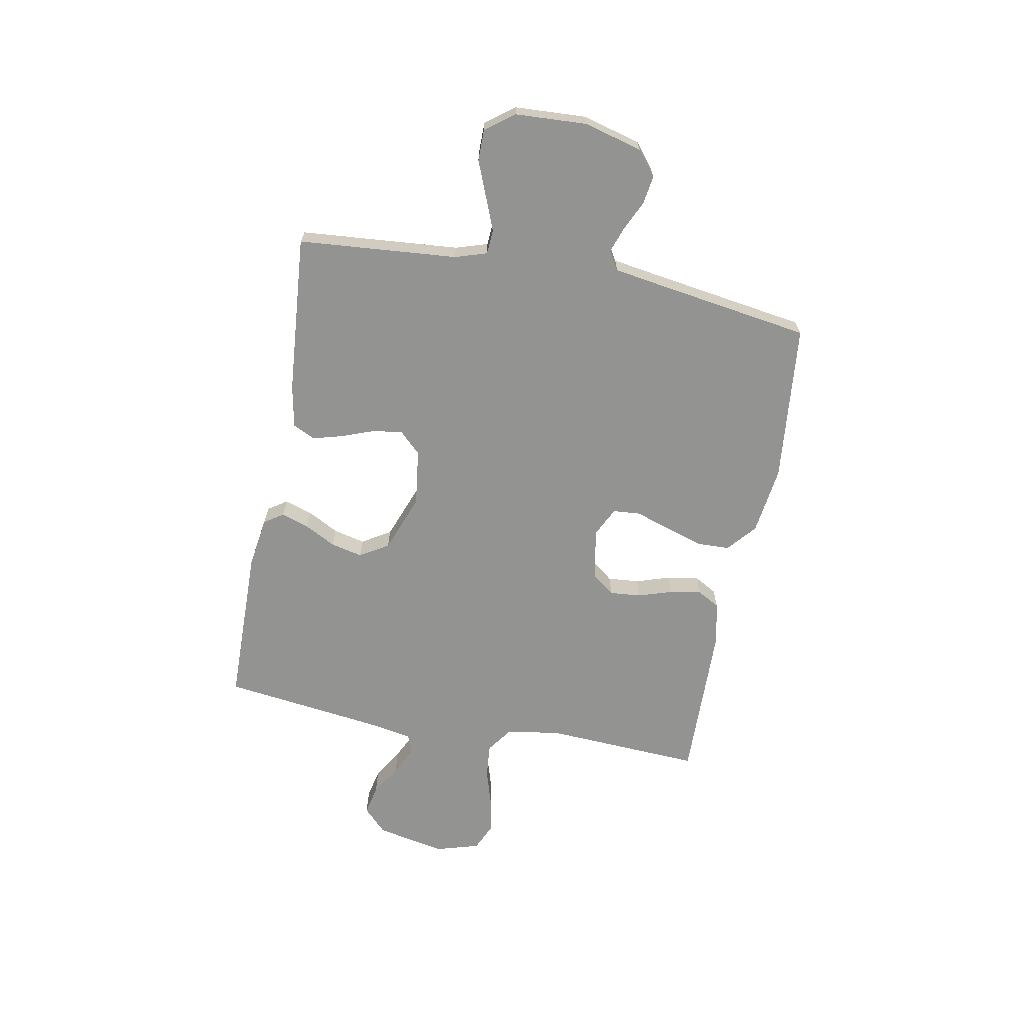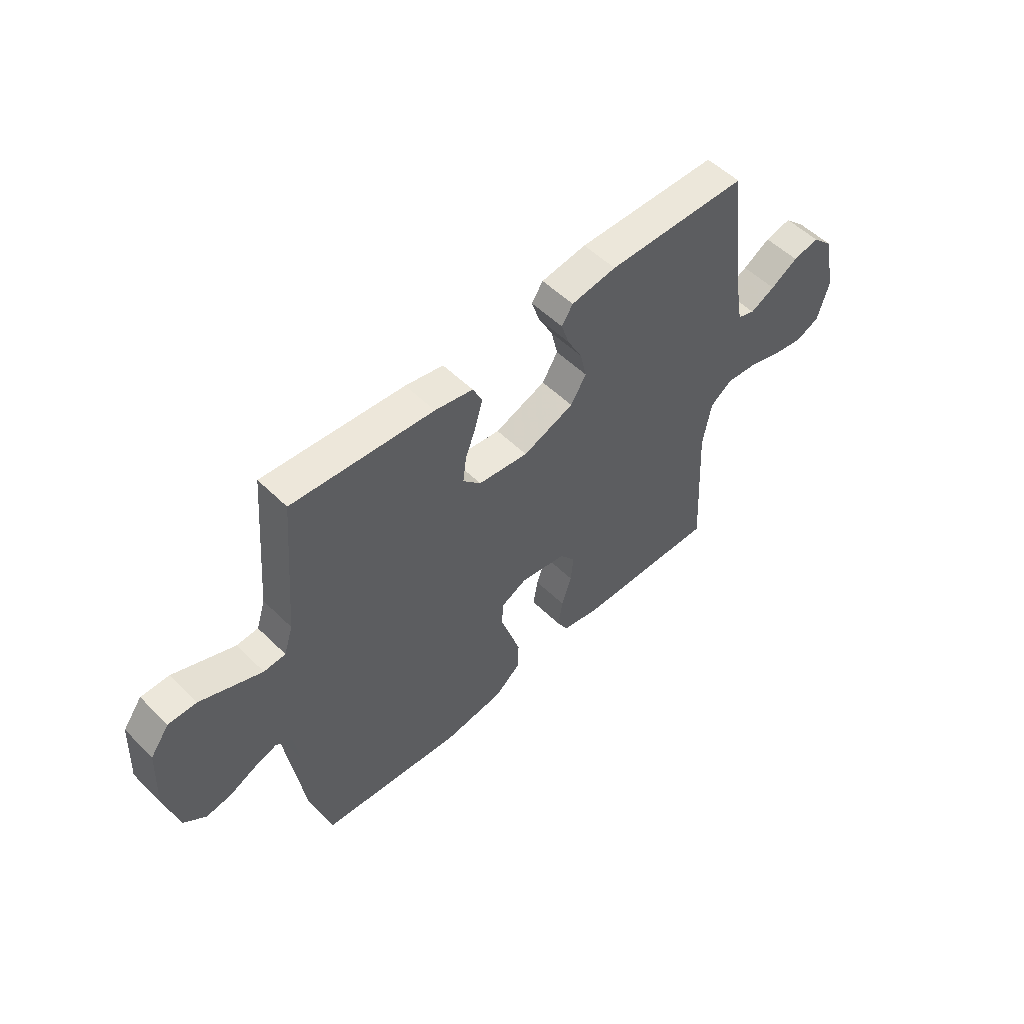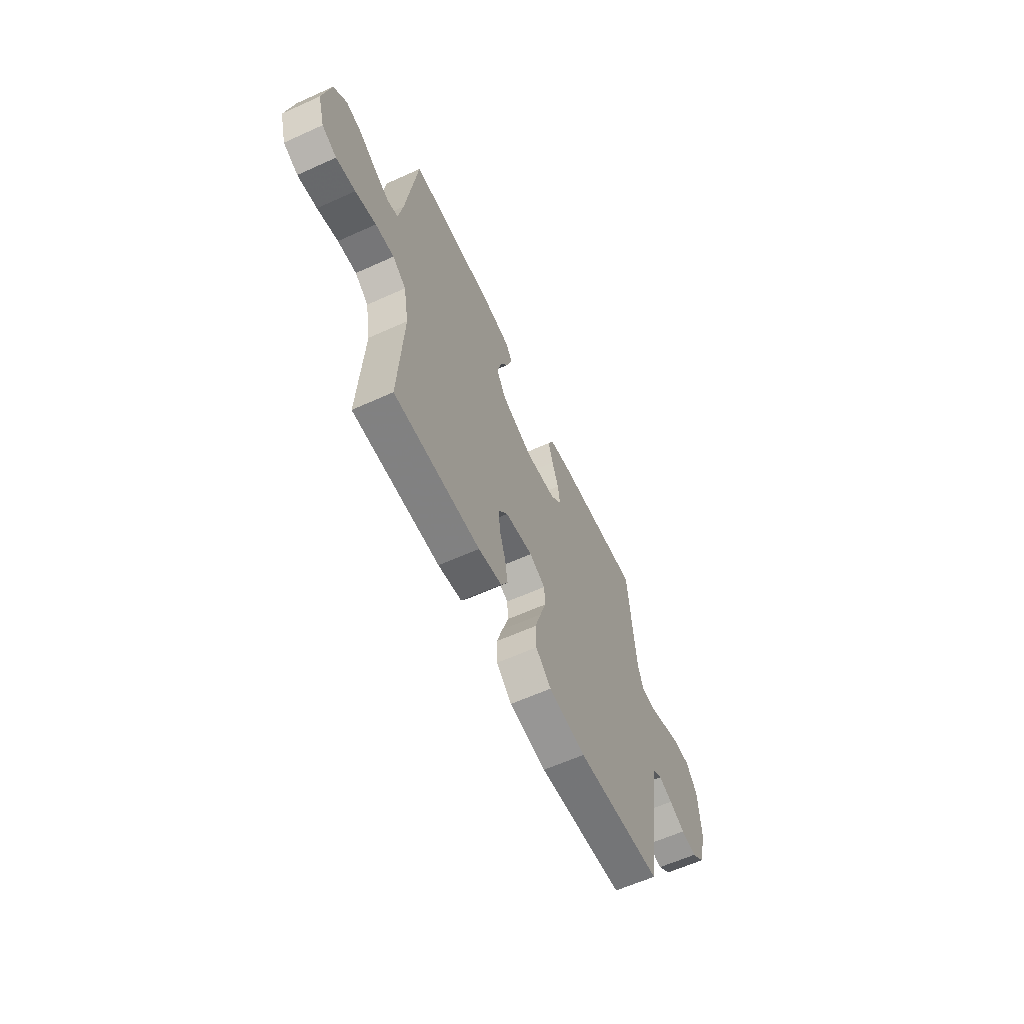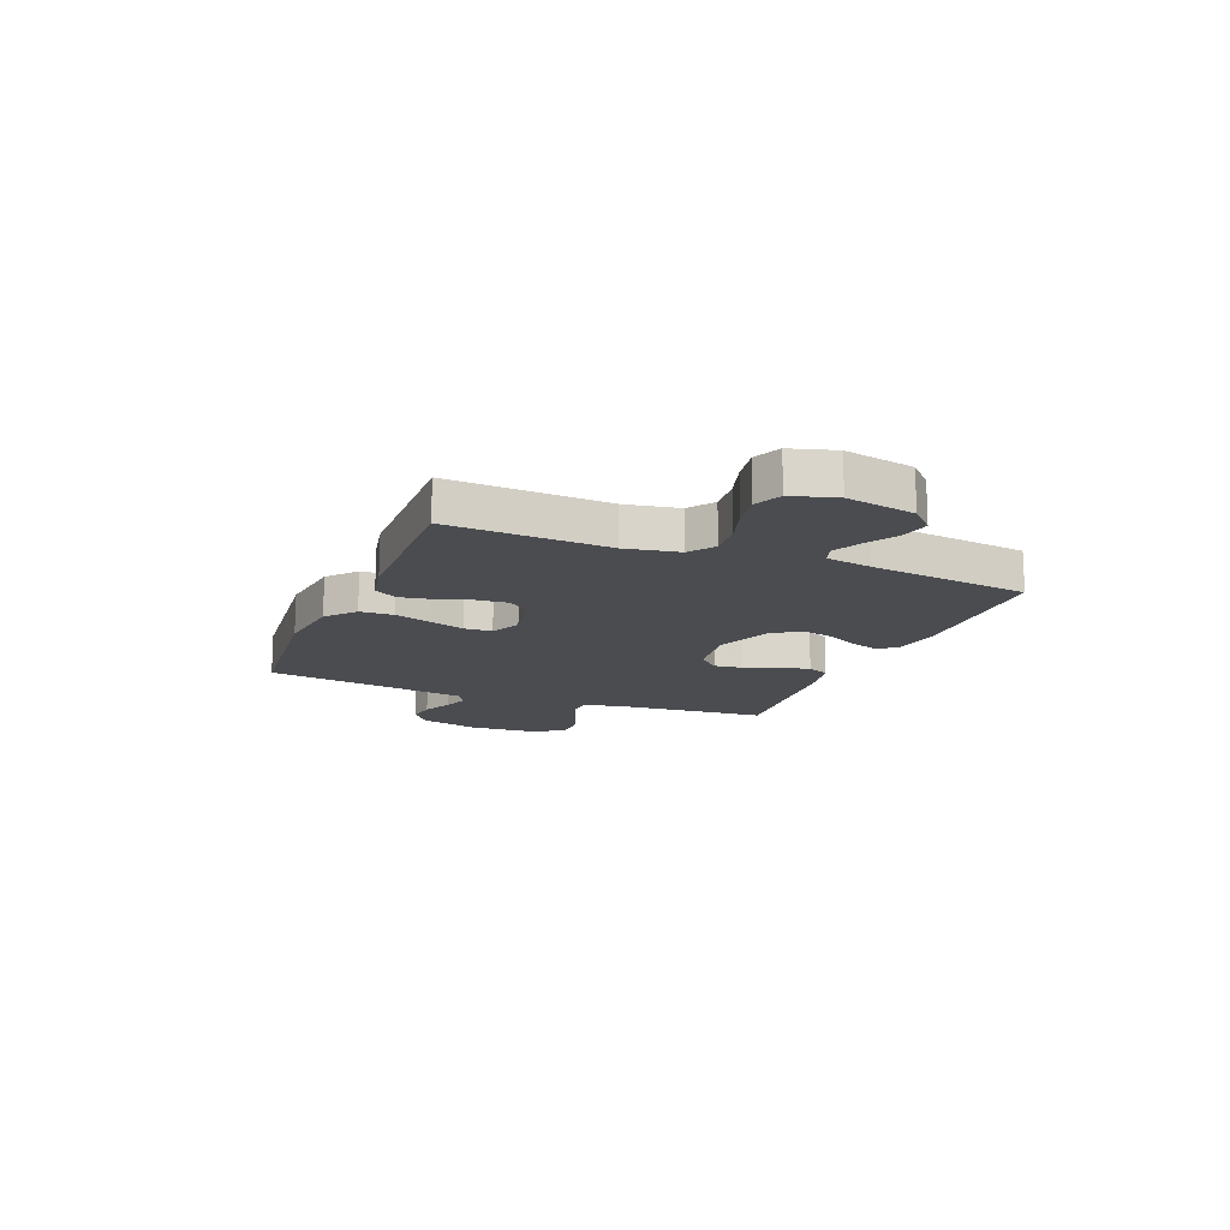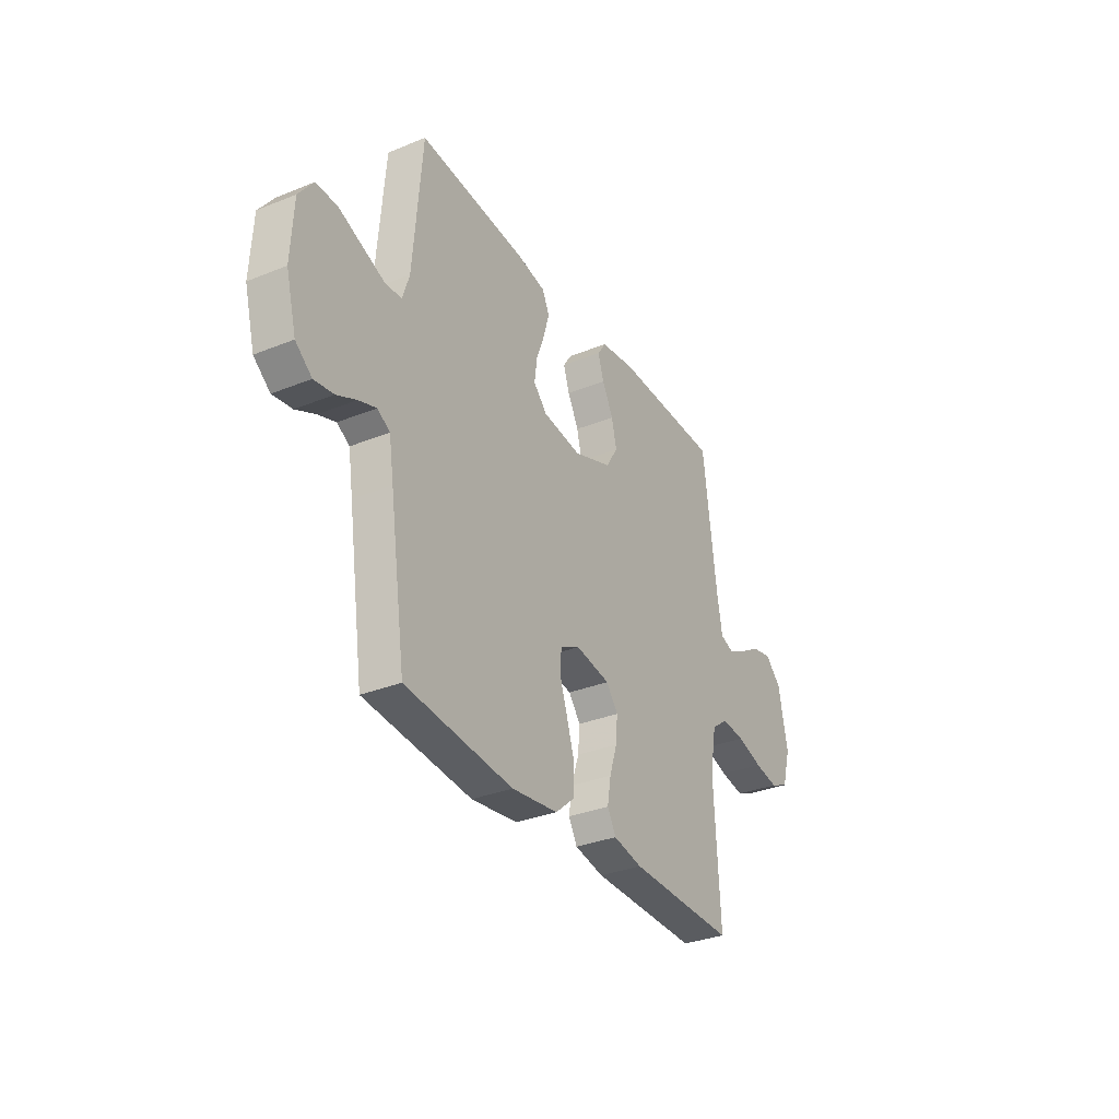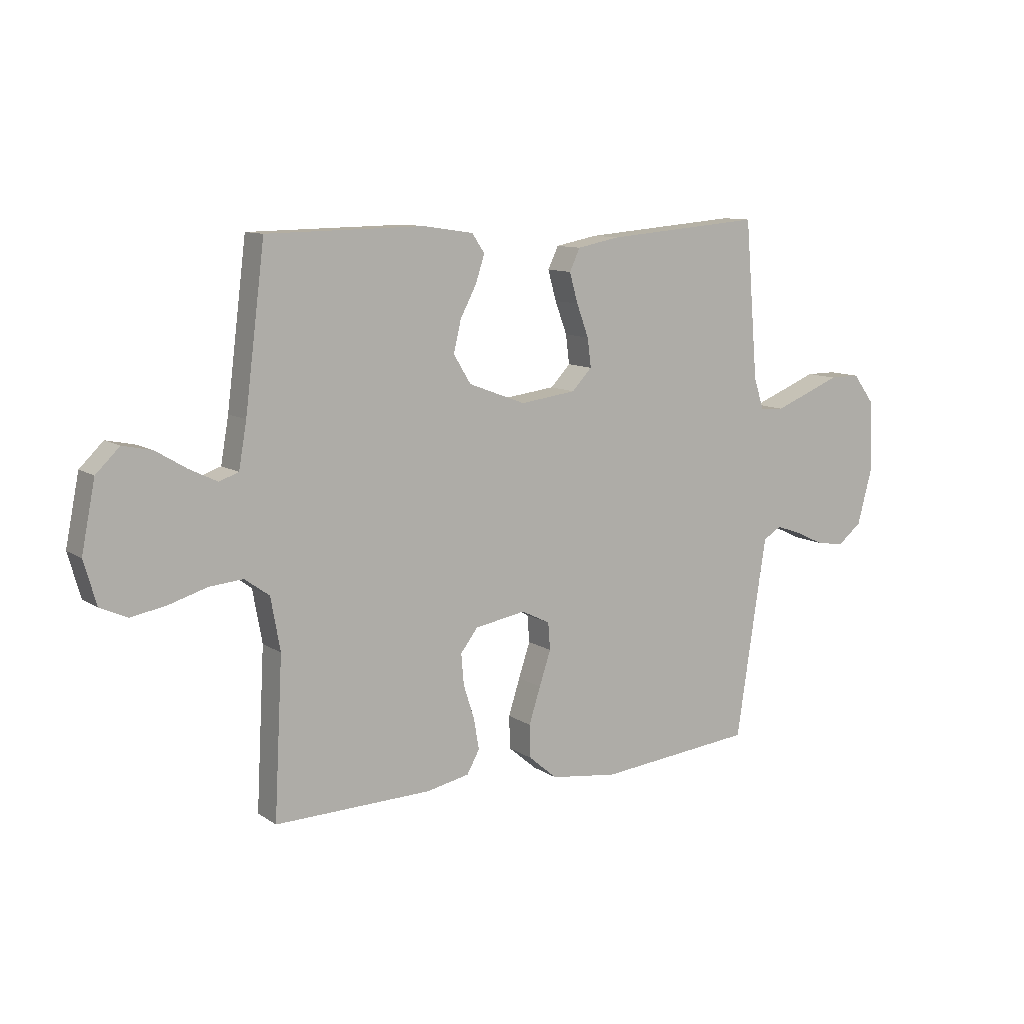
<metadata>
{"format":"obj","ext":"obj","renderer":"f3d","projection":"perspective","resolution":1024,"background":"white","views":[{"elev":-66.7,"azim":79.3,"up":"+Y"},{"elev":53.3,"azim":136.2,"up":"+Z"},{"elev":-61.5,"azim":-65.3,"up":"+Z"},{"elev":-15.0,"azim":-111.9,"up":"+Y"},{"elev":-32.4,"azim":119.4,"up":"+Z"},{"elev":10.4,"azim":-32.4,"up":"+Z"}]}
</metadata>
<code>
v -0.5 0.07 -0.5
v -0.484 0.07 -0.2
v -0.502 0.07 -0.1
v -0.549 0.07 -0.066
v -0.614 0.07 -0.072
v -0.686 0.07 -0.094
v -0.753 0.07 -0.106
v -0.804 0.07 -0.083
v -0.828 0.07 0
v -0.802 0.07 0.13
v -0.757 0.07 0.174
v -0.701 0.07 0.162
v -0.643 0.07 0.127
v -0.59 0.07 0.101
v -0.553 0.07 0.114
v -0.538 0.07 0.2
v -0.5 0.07 0.5
v -0.2 0.07 0.505
v -0.104 0.07 0.491
v -0.08 0.07 0.455
v -0.097 0.07 0.403
v -0.128 0.07 0.344
v -0.142 0.07 0.284
v -0.109 0.07 0.23
v 0 0.07 0.189
v 0.107 0.07 0.203
v 0.145 0.07 0.243
v 0.138 0.07 0.298
v 0.115 0.07 0.36
v 0.099 0.07 0.417
v 0.119 0.07 0.459
v 0.2 0.07 0.475
v 0.5 0.07 0.5
v 0.525 0.07 0.2
v 0.544 0.07 0.14
v 0.59 0.07 0.137
v 0.653 0.07 0.162
v 0.72 0.07 0.189
v 0.779 0.07 0.189
v 0.819 0.07 0.135
v 0.826 0.07 0
v 0.797 0.07 -0.109
v 0.751 0.07 -0.146
v 0.697 0.07 -0.138
v 0.642 0.07 -0.112
v 0.593 0.07 -0.095
v 0.558 0.07 -0.116
v 0.545 0.07 -0.2
v 0.5 0.07 -0.5
v 0.2 0.07 -0.53
v 0.071 0.07 -0.513
v 0.017 0.07 -0.467
v 0.015 0.07 -0.404
v 0.037 0.07 -0.335
v 0.059 0.07 -0.269
v 0.055 0.07 -0.217
v 0 0.07 -0.19
v -0.097 0.07 -0.207
v -0.13 0.07 -0.25
v -0.125 0.07 -0.309
v -0.104 0.07 -0.374
v -0.094 0.07 -0.433
v -0.118 0.07 -0.476
v -0.2 0.07 -0.493
v -0.5 0 -0.5
v -0.484 0 -0.2
v -0.502 0 -0.1
v -0.549 0 -0.066
v -0.614 0 -0.072
v -0.686 0 -0.094
v -0.753 0 -0.106
v -0.804 0 -0.083
v -0.828 0 0
v -0.802 0 0.13
v -0.757 0 0.174
v -0.701 0 0.162
v -0.643 0 0.127
v -0.59 0 0.101
v -0.553 0 0.114
v -0.538 0 0.2
v -0.5 0 0.5
v -0.2 0 0.505
v -0.104 0 0.491
v -0.08 0 0.455
v -0.097 0 0.403
v -0.128 0 0.344
v -0.142 0 0.284
v -0.109 0 0.23
v 0 0 0.189
v 0.107 0 0.203
v 0.145 0 0.243
v 0.138 0 0.298
v 0.115 0 0.36
v 0.099 0 0.417
v 0.119 0 0.459
v 0.2 0 0.475
v 0.5 0 0.5
v 0.525 0 0.2
v 0.544 0 0.14
v 0.59 0 0.137
v 0.653 0 0.162
v 0.72 0 0.189
v 0.779 0 0.189
v 0.819 0 0.135
v 0.826 0 0
v 0.797 0 -0.109
v 0.751 0 -0.146
v 0.697 0 -0.138
v 0.642 0 -0.112
v 0.593 0 -0.095
v 0.558 0 -0.116
v 0.545 0 -0.2
v 0.5 0 -0.5
v 0.2 0 -0.53
v 0.071 0 -0.513
v 0.017 0 -0.467
v 0.015 0 -0.404
v 0.037 0 -0.335
v 0.059 0 -0.269
v 0.055 0 -0.217
v 0 0 -0.19
v -0.097 0 -0.207
v -0.13 0 -0.25
v -0.125 0 -0.309
v -0.104 0 -0.374
v -0.094 0 -0.433
v -0.118 0 -0.476
v -0.2 0 -0.493
f 64 1 2
f 63 64 2
f 62 63 2
f 61 62 2
f 60 61 2
f 59 60 2 3
f 58 59 3 4
f 57 58 4
f 53 54 55
f 52 53 55
f 51 52 55
f 50 51 55
f 49 50 55
f 48 49 55
f 47 48 55 56
f 46 47 56 57
f 43 44 45
f 42 43 45
f 41 42 45
f 40 41 45
f 39 40 45
f 38 39 45
f 37 38 45
f 36 37 45 46
f 46 57 4
f 36 46 4
f 35 36 4
f 32 33 34
f 31 32 34
f 30 31 34
f 29 30 34
f 28 29 34
f 27 28 34 35
f 20 21 22
f 19 20 22
f 18 19 22
f 17 18 22
f 16 17 22
f 15 16 22 23
f 11 12 13
f 10 11 13
f 9 10 13
f 8 9 13
f 7 8 13
f 6 7 13
f 5 6 13
f 5 13 14
f 4 5 14 15
f 26 27 35
f 35 4 15
f 26 35 15
f 25 26 15
f 24 25 15
f 15 23 24
f 66 65 128
f 66 128 127
f 66 127 126
f 66 126 125
f 66 125 124
f 67 66 124 123
f 68 67 123 122
f 68 122 121
f 119 118 117
f 119 117 116
f 119 116 115
f 119 115 114
f 119 114 113
f 119 113 112
f 120 119 112 111
f 121 120 111 110
f 109 108 107
f 109 107 106
f 109 106 105
f 109 105 104
f 109 104 103
f 109 103 102
f 109 102 101
f 110 109 101 100
f 68 121 110
f 68 110 100
f 68 100 99
f 98 97 96
f 98 96 95
f 98 95 94
f 98 94 93
f 98 93 92
f 99 98 92 91
f 86 85 84
f 86 84 83
f 86 83 82
f 86 82 81
f 86 81 80
f 87 86 80 79
f 77 76 75
f 77 75 74
f 77 74 73
f 77 73 72
f 77 72 71
f 77 71 70
f 77 70 69
f 78 77 69
f 79 78 69 68
f 99 91 90
f 79 68 99
f 79 99 90
f 79 90 89
f 79 89 88
f 88 87 79
f 1 65 66 2
f 2 66 67 3
f 3 67 68 4
f 4 68 69 5
f 5 69 70 6
f 6 70 71 7
f 7 71 72 8
f 8 72 73 9
f 9 73 74 10
f 10 74 75 11
f 11 75 76 12
f 12 76 77 13
f 13 77 78 14
f 14 78 79 15
f 15 79 80 16
f 16 80 81 17
f 17 81 82 18
f 18 82 83 19
f 19 83 84 20
f 20 84 85 21
f 21 85 86 22
f 22 86 87 23
f 23 87 88 24
f 24 88 89 25
f 25 89 90 26
f 26 90 91 27
f 27 91 92 28
f 28 92 93 29
f 29 93 94 30
f 30 94 95 31
f 31 95 96 32
f 32 96 97 33
f 33 97 98 34
f 34 98 99 35
f 35 99 100 36
f 36 100 101 37
f 37 101 102 38
f 38 102 103 39
f 39 103 104 40
f 40 104 105 41
f 41 105 106 42
f 42 106 107 43
f 43 107 108 44
f 44 108 109 45
f 45 109 110 46
f 46 110 111 47
f 47 111 112 48
f 48 112 113 49
f 49 113 114 50
f 50 114 115 51
f 51 115 116 52
f 52 116 117 53
f 53 117 118 54
f 54 118 119 55
f 55 119 120 56
f 56 120 121 57
f 57 121 122 58
f 58 122 123 59
f 59 123 124 60
f 60 124 125 61
f 61 125 126 62
f 62 126 127 63
f 63 127 128 64
f 64 128 65 1

</code>
